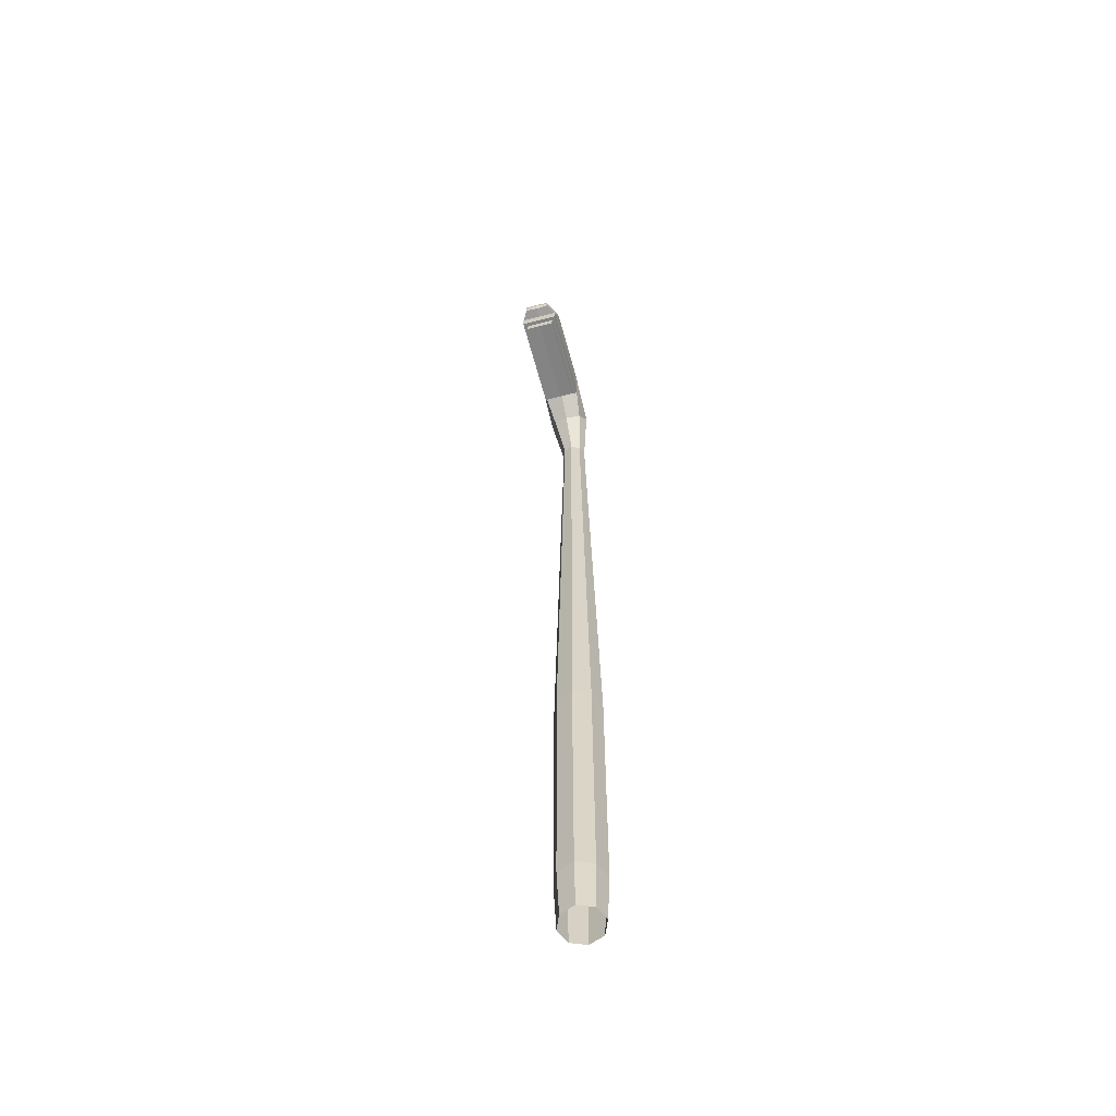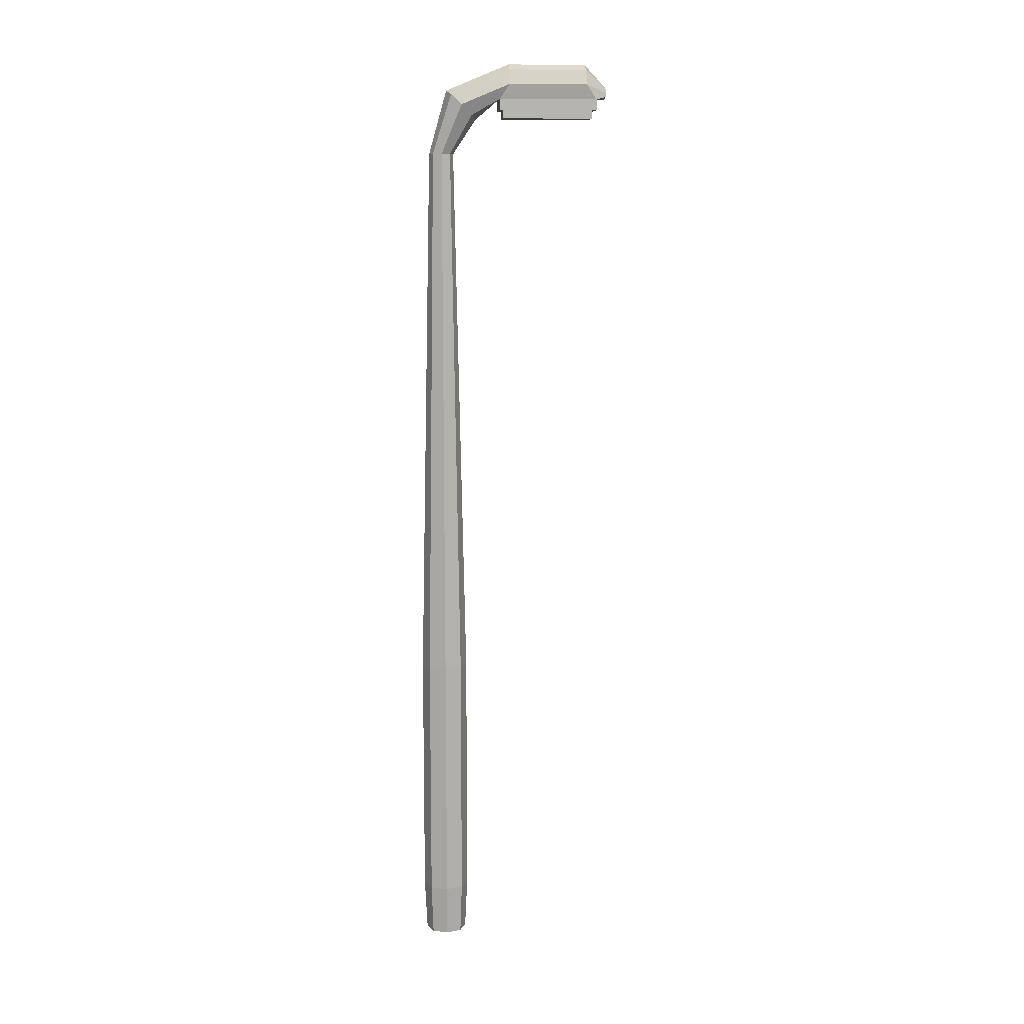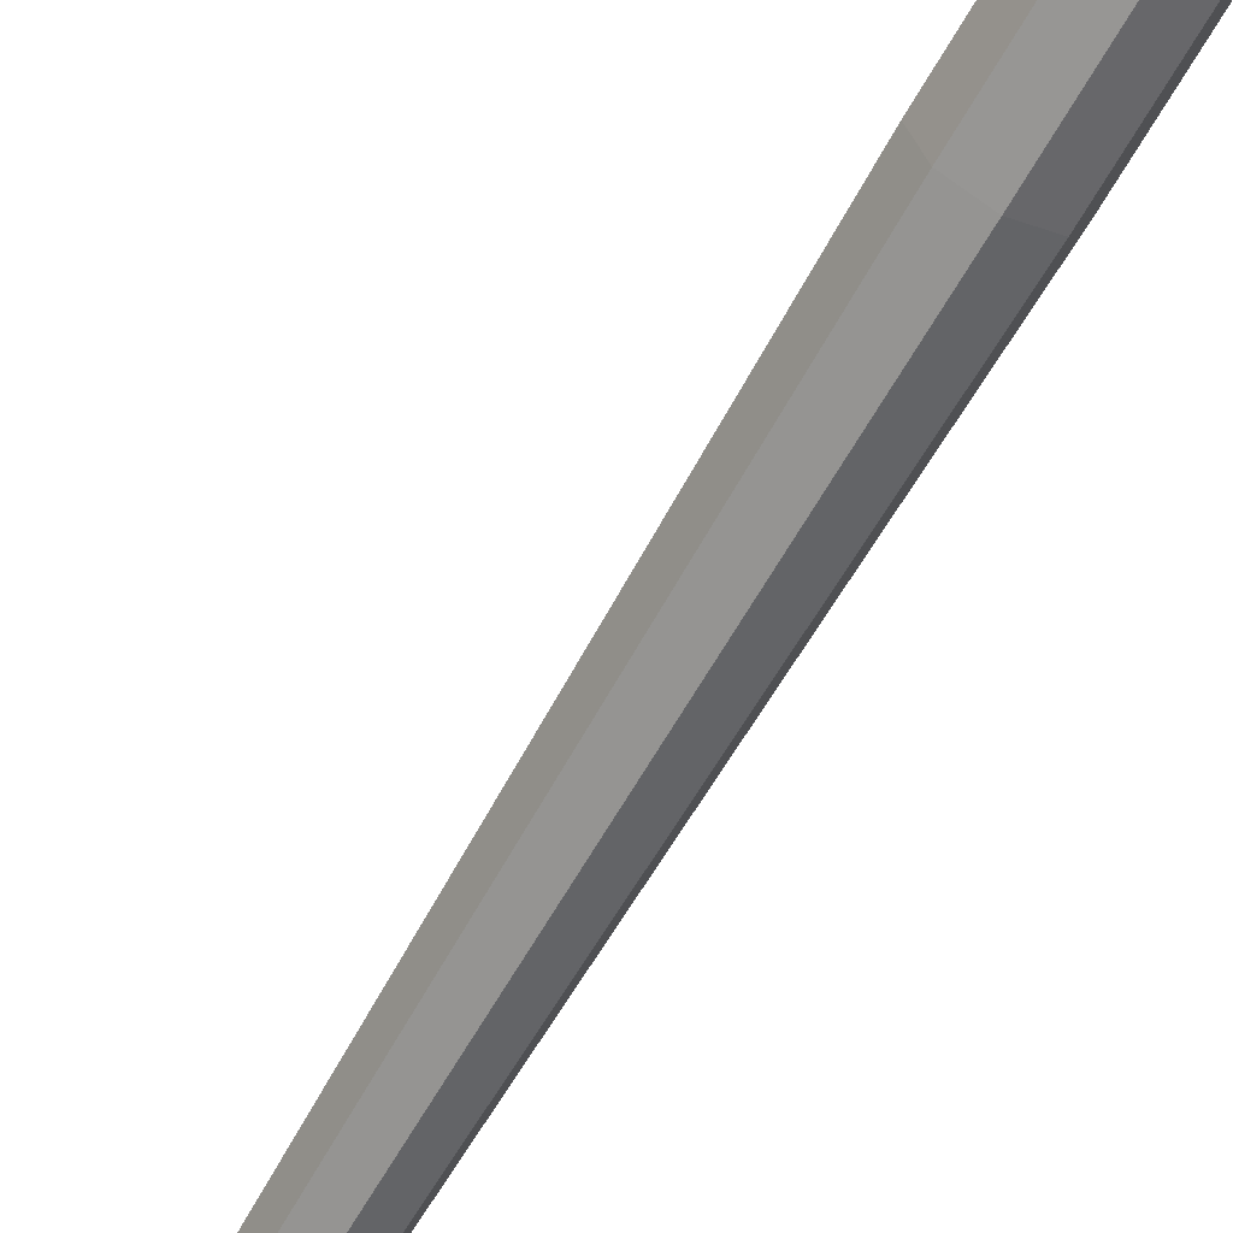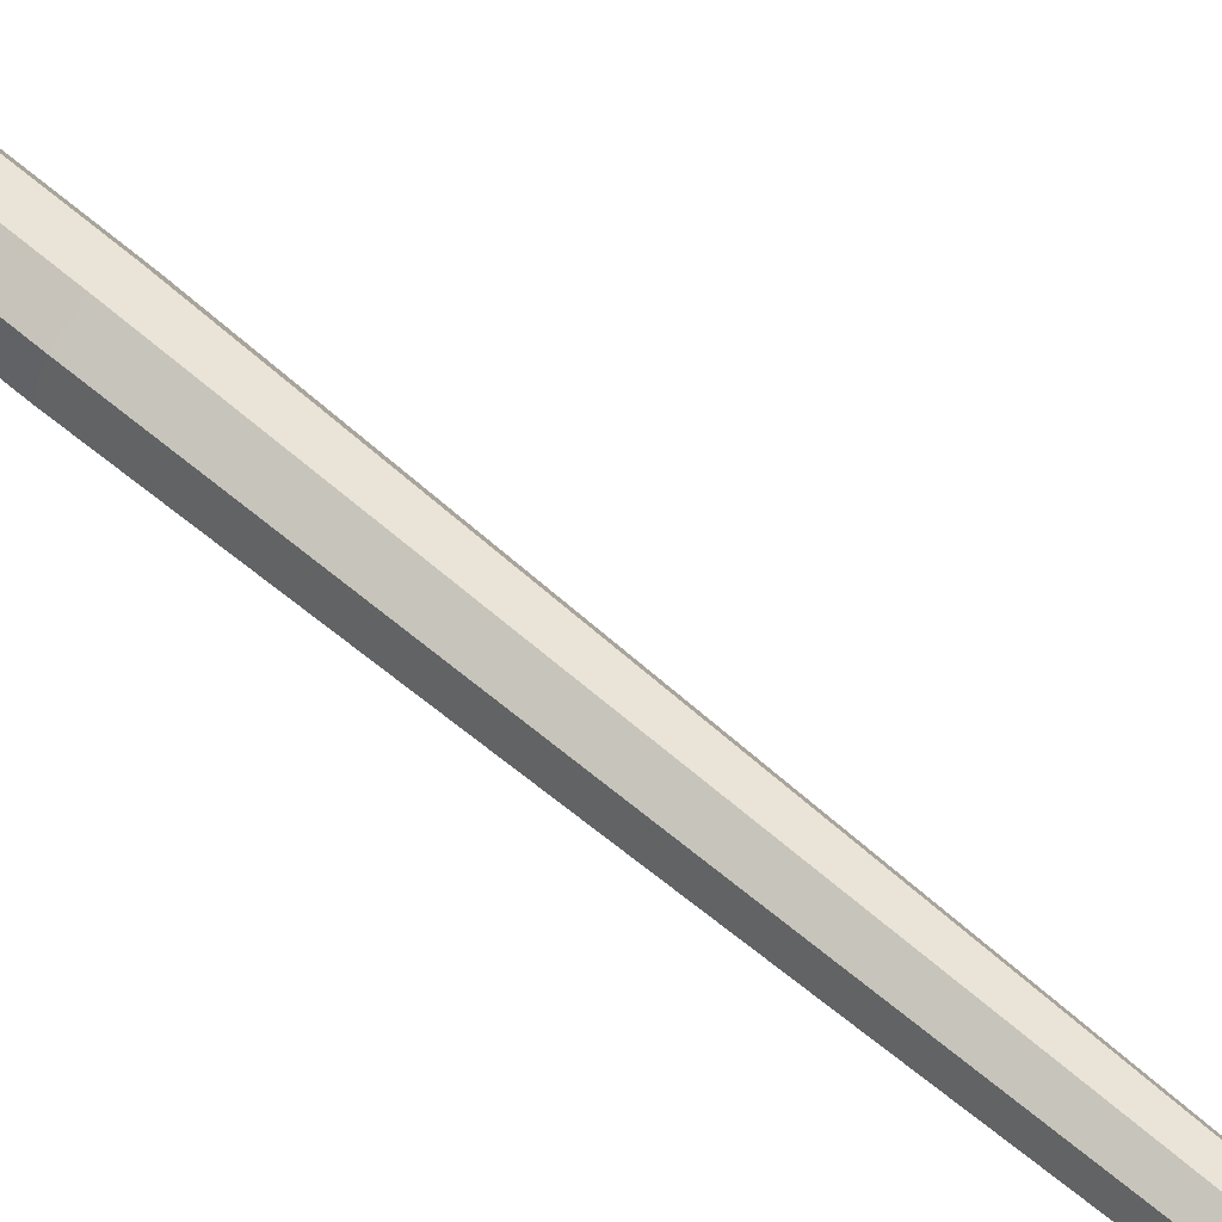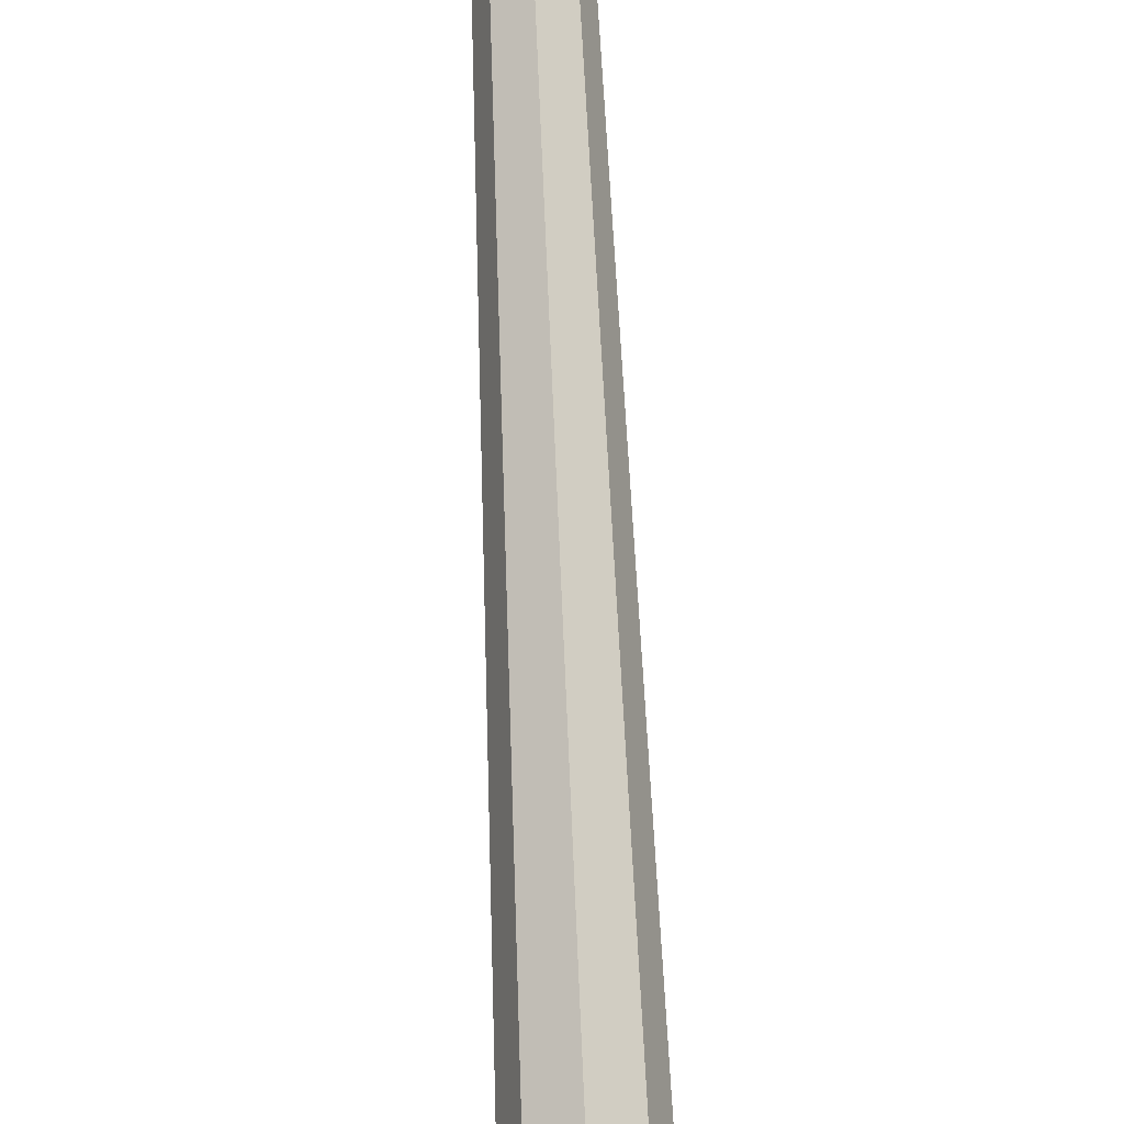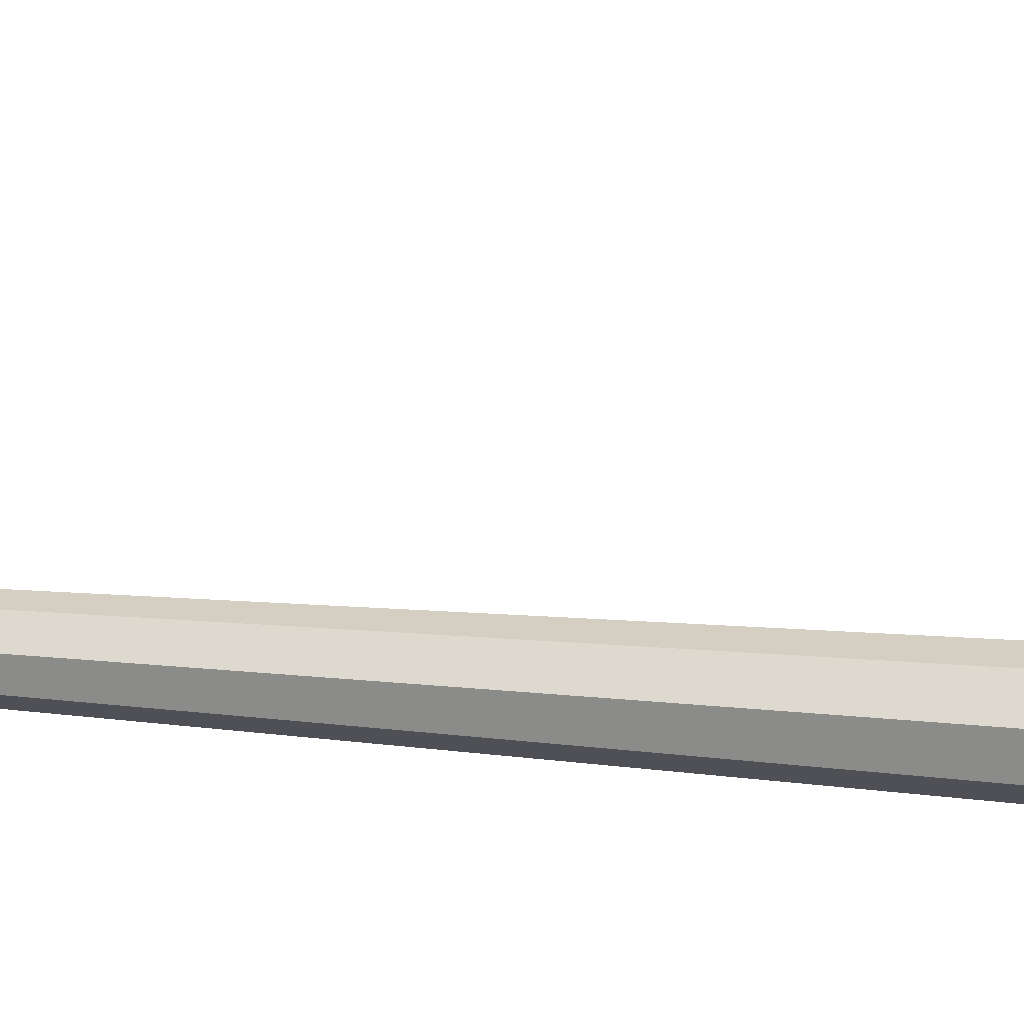
<metadata>
{"format":"obj","ext":"obj","renderer":"f3d","projection":"perspective","resolution":1024,"background":"white","views":[{"elev":-61.0,"azim":15.0,"up":"+Y"},{"elev":9.8,"azim":-94.7,"up":"+Y"},{"elev":-62.5,"azim":-29.1,"up":"+Z"},{"elev":64.8,"azim":130.7,"up":"+Z"},{"elev":78.6,"azim":-2.5,"up":"+Z"},{"elev":47.9,"azim":-84.6,"up":"+Z"}]}
</metadata>
<code>
o StreetLight
v 0.1789 -0.1354 0
v 0.1056 7.062 0
v 0.1265 -0.1354 0.1265
v 0.07467 7.062 0.07467
v -0 -0.1354 0.1789
v -0 7.062 0.1056
v -0.1265 -0.1354 0.1265
v -0.07467 7.062 0.07467
v -0.1789 -0.1354 -0
v -0.1056 7.062 -0
v -0.1265 -0.1354 -0.1265
v -0.07467 7.062 -0.07467
v 0 -0.1354 -0.1789
v 0 7.062 -0.1056
v 0.1265 -0.1354 -0.1265
v 0.07467 7.062 -0.07467
v 0.1789 7.482 0.1742
v 0.1265 7.393 0.2636
v -0 7.356 0.3007
v -0.1265 7.393 0.2636
v -0.1789 7.482 0.1742
v -0.1265 7.572 0.08472
v -0 7.609 0.04767
v 0.1265 7.572 0.08472
v 0.1789 7.657 0.5947
v 0.1598 7.53 0.506
v -0 7.533 0.506
v -0.1598 7.53 0.506
v -0.1789 7.657 0.5947
v -0.1265 7.783 0.5947
v -0 7.836 0.5947
v 0.1265 7.783 0.5947
v 0.1598 7.53 1.357
v 0.1789 7.657 1.268
v -0 7.533 1.357
v -0.1598 7.53 1.357
v -0.1789 7.657 1.268
v -0.1265 7.783 1.268
v -0 7.836 1.268
v 0.1265 7.783 1.268
v 0.1043 7.553 1.443
v 0.1045 7.589 1.443
v -0 7.538 1.443
v -0.1043 7.553 1.443
v -0.1045 7.589 1.443
v -0.1043 7.626 1.443
v -0 7.641 1.443
v 0.1043 7.626 1.443
v -0 7.44 0.5411
v 0.1247 7.438 0.5411
v -0.1247 7.438 0.5411
v -0 7.44 1.322
v 0.1247 7.438 1.322
v -0.1247 7.438 1.322
v -0 7.44 0.506
v 0.1598 7.437 0.506
v -0.1598 7.437 0.506
v -0 7.44 1.357
v 0.1598 7.437 1.357
v -0.1598 7.437 1.357
v -0 7.369 0.5411
v -0 7.369 1.322
v 0.1247 7.367 0.5411
v -0.1247 7.367 0.5411
v 0.1247 7.367 1.322
v -0.1247 7.367 1.322
v 0.2013 2.429 0
v 0.1423 2.429 0.1423
v -0 2.429 0.2013
v -0.1423 2.429 0.1423
v -0.2013 2.429 -0
v -0.1423 2.429 -0.1423
v 0 2.429 -0.2013
v 0.1423 2.429 -0.1423
v 0.1419 0.3039 0.1419
v -0 0.3039 0.2007
v -0.1419 0.3039 0.1419
v -0.2007 0.3039 -0
v -0.1419 0.3039 -0.1419
v 0 0.3039 -0.2007
v 0.1419 0.3039 -0.1419
v 0.2007 0.3039 0
v 0.00098 7.589 1.456
f 67 2 4 68
f 68 4 6 69
f 69 6 8 70
f 70 8 10 71
f 71 10 12 72
f 72 12 14 73
f 10 8 20 21
f 73 14 16 74
f 74 16 2 67
f 17 24 32 25
f 16 14 23 24
f 6 4 18 19
f 12 10 21 22
f 2 16 24 17
f 4 2 17 18
f 8 6 19 20
f 14 12 22 23
f 30 29 37 38
f 23 22 30 31
f 21 20 28 29
f 19 18 26 27
f 24 23 31 32
f 22 21 29 30
f 20 19 27 28
f 18 17 25 26
f 40 39 47 48
f 33 35 58 59
f 26 25 34 33
f 25 32 40 34
f 31 30 38 39
f 29 28 36 37
f 27 26 56 55
f 32 31 39 40
f 41 42 83 43
f 38 37 45 46
f 36 35 43 44
f 33 34 42 41
f 34 40 48 42
f 39 38 46 47
f 37 36 44 45
f 35 33 41 43
f 28 27 55 57
f 26 33 59 56
f 35 36 60 58
f 36 28 57 60
f 50 49 55 56
f 49 51 57 55
f 52 53 59 58
f 54 52 58 60
f 51 54 60 57
f 53 50 56 59
f 81 74 67 82
f 80 73 74 81
f 79 72 73 80
f 78 71 72 79
f 77 70 71 78
f 76 69 70 77
f 75 68 69 76
f 82 67 68 75
f 1 82 75 3
f 3 75 76 5
f 5 76 77 7
f 7 77 78 9
f 9 78 79 11
f 11 79 80 13
f 13 80 81 15
f 15 81 82 1
f 43 83 45 44
f 83 42 48 47
f 45 83 47 46
f 52 54 66 62
f 50 53 65 63
f 64 61 62 66
f 61 63 65 62
f 51 49 61 64
f 54 51 64 66
f 53 52 62 65
f 49 50 63 61

</code>
